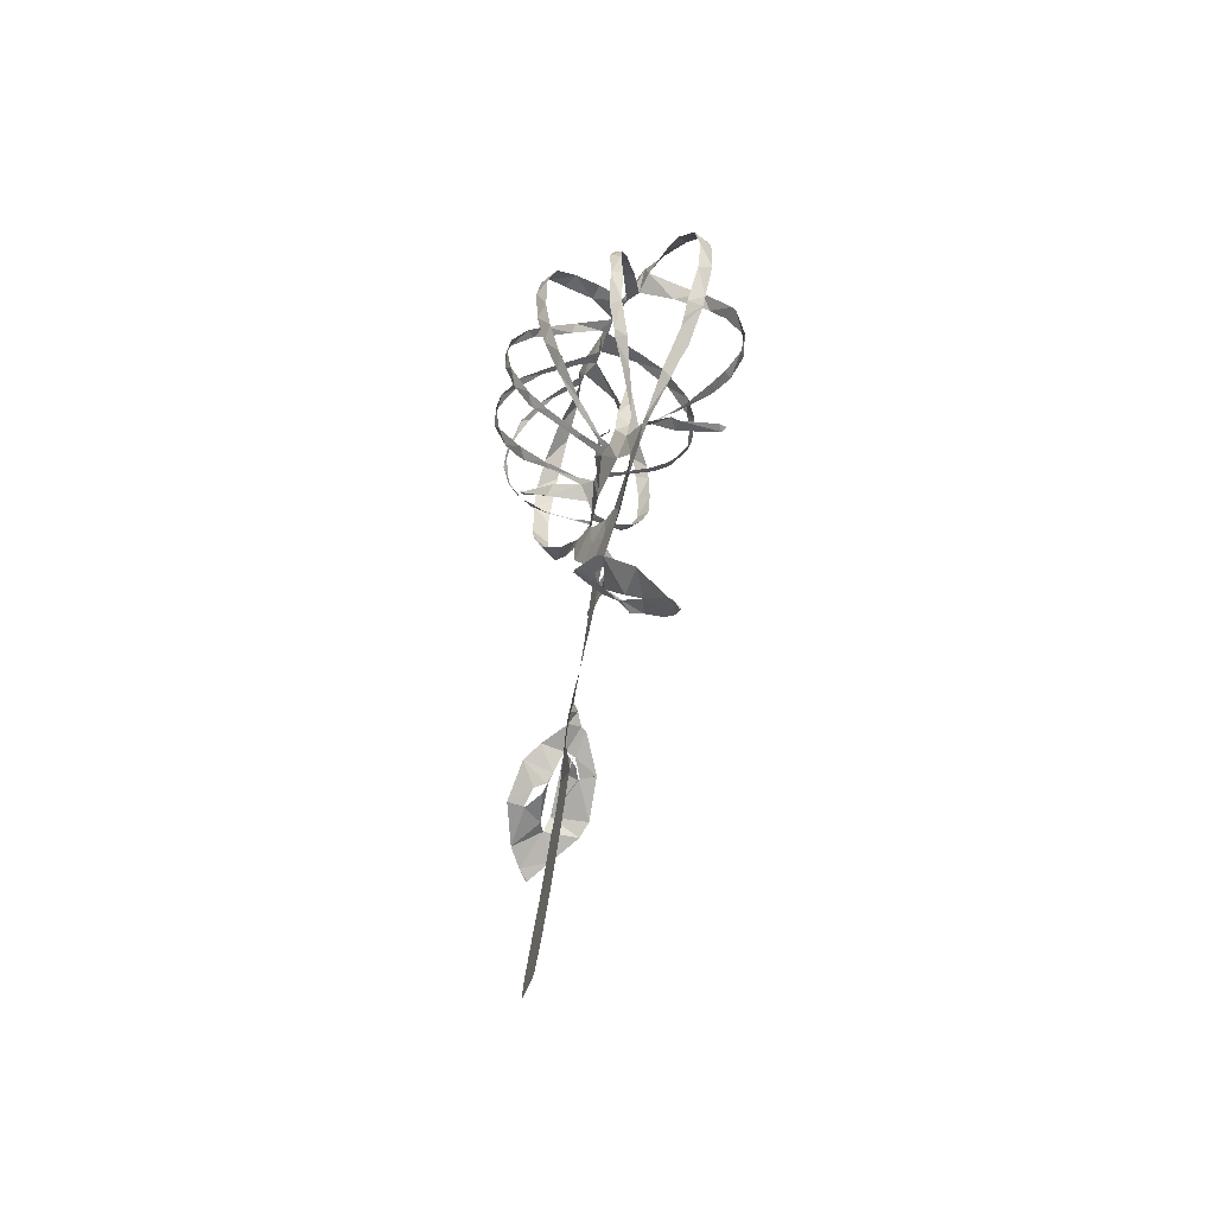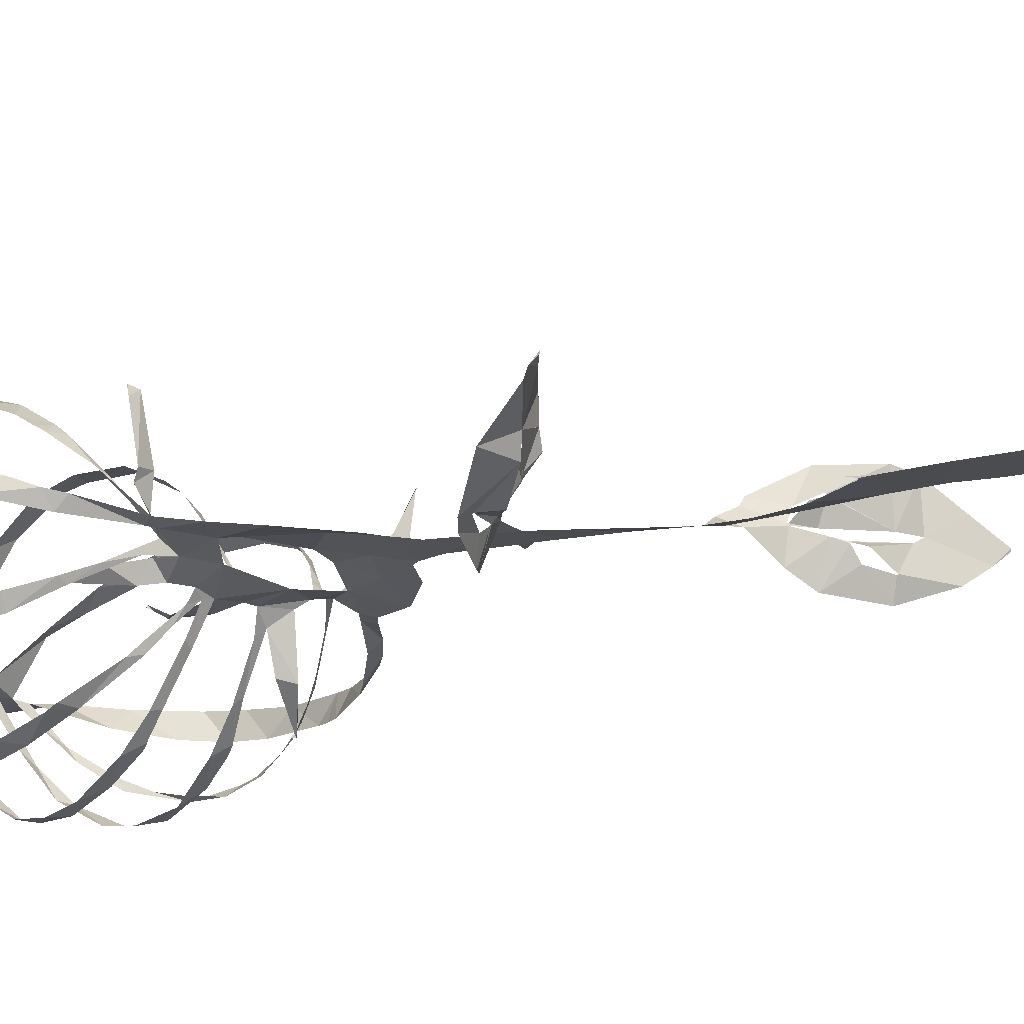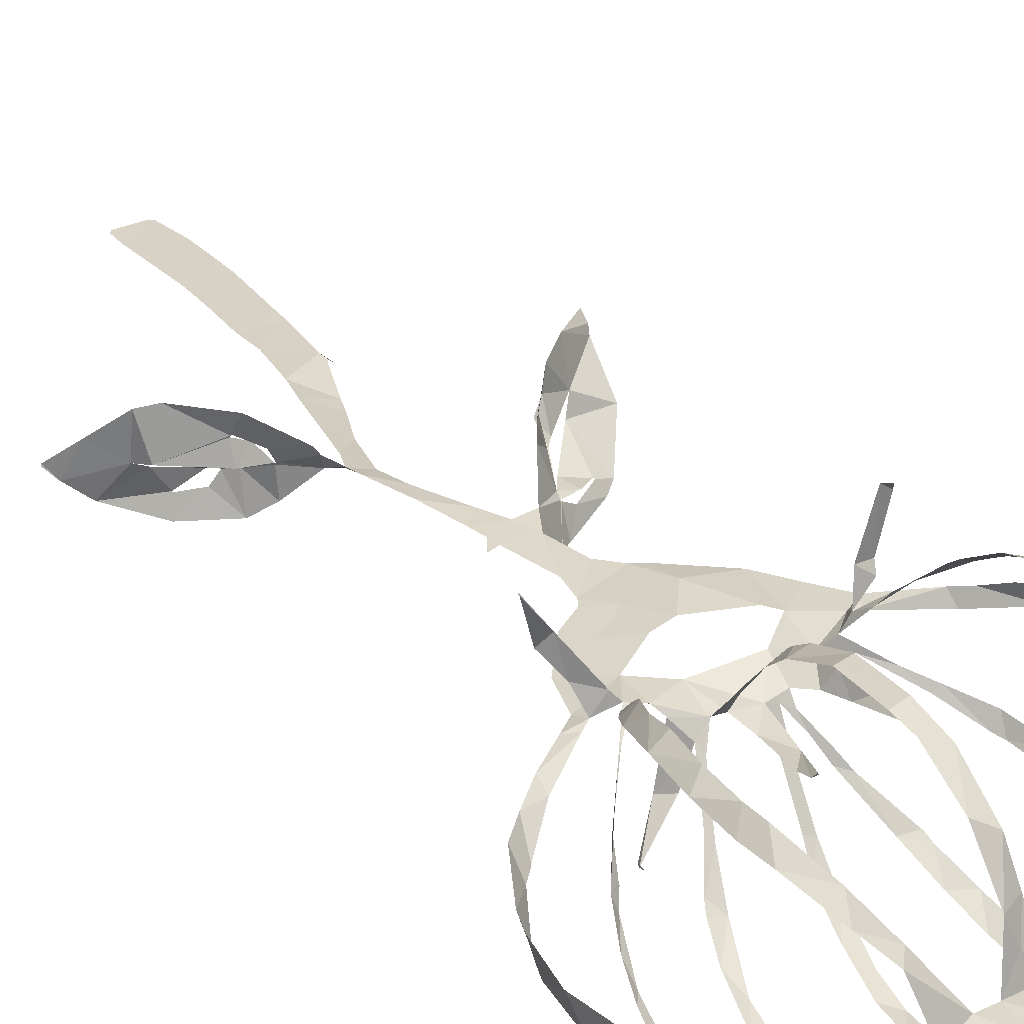
<metadata>
{"format":"obj","ext":"obj","renderer":"f3d","projection":"perspective","resolution":1024,"background":"white","views":[{"elev":-46.0,"azim":-110.0,"up":"+Y"},{"elev":-20.1,"azim":-52.0,"up":"+Z"},{"elev":35.6,"azim":145.6,"up":"+Z"}]}
</metadata>
<code>
v -18.63 11.01 5.392
v -18.2 9.918 5.297
v -15.9 5.479 4.412
v -14.66 3.773 3.667
v -13.56 2.615 3.353
v -10.41 -0.8061 2.105
v -9.231 -4.01 1.396
v -7.836 -7.449 0.7983
v -3.856 -11.02 0.6908
v -2.912 -11.67 0.647
v -1.692 -13.57 0.3378
v -1.225 -17.5 -0.09138
v -3.935 -19.39 -3.555
v -4.926 -20.02 -3.757
v -8.774 -21.8 -3.101
v -9.824 -22.6 -2.69
v -12.39 -25.91 -0.2263
v -12.76 -29.31 2.579
v -12.96 -29.74 3.153
v -12.84 -30.47 3.719
v -12.91 -30.49 3.818
v -12.92 -30.5 3.854
v -9.758 -27.97 4.659
v -7.456 -26.21 4.389
v -4.539 -22.92 3.078
v -3.903 -21.98 2.393
v -2.446 -19.69 -0.1184
v -0.6121 -19.75 -0.2062
v 0.2756 -22.05 -0.3867
v 1.77 -26.69 -0.8693
v 2.16 -29.58 -1.332
v 0.8247 -34.04 -2.256
v -0.9613 -37.87 -3.071
v -1.554 -39.38 -3.287
v -3.179 -43.48 -3.434
v -3.359 -43.65 -3.419
v -3.189 -42.69 -3.061
v -3.191 -42.71 -3.064
v -3.319 -44.67 -3.457
v -4.206 -49.83 -4.187
v -4.389 -51.47 -4.411
v -5.076 -56.38 -5.13
v -5.348 -58.39 -5.418
v -5.491 -60.64 -5.711
v -5.722 -65 -6.313
v -5.517 -68.9 -6.832
v -5.072 -69.32 -6.884
v -2.479 -69.51 -6.868
v -2.205 -69.08 -6.812
v -2.035 -67.18 -6.58
v -1.952 -62.65 -5.988
v -1.849 -58.99 -5.468
v -1.461 -55.18 -4.912
v -0.8935 -50.69 -4.271
v -0.7338 -47.45 -3.778
v 0.1891 -42.91 -3.106
v 1.038 -39.94 -2.631
v 1.647 -37.42 -2.269
v 2.985 -32.22 -1.441
v 3.821 -30.27 -0.989
v 4.977 -30.75 -0.8272
v 7.492 -31.72 -2.722
v 9.102 -32.85 -3.965
v 12.52 -35.51 -4.388
v 16.34 -37.68 -2.653
v 17.94 -38.8 -1.241
v 18.74 -39.5 -0.3119
v 18.68 -39.55 -0.1702
v 16.66 -38.16 1.538
v 14.15 -36.52 3.602
v 12.83 -35.4 4.143
v 9.184 -32.57 3.62
v 5.943 -30.23 1.365
v 5.558 -30.12 0.7076
v 4.503 -29.23 -0.006949
v 3.648 -29.02 -0.743
v 3.613 -28.96 -0.7515
v 2.635 -24.78 -0.4402
v 1.835 -20.52 -0.1793
v 1.577 -18.94 -0.08925
v 2.48 -17.64 0.06564
v 2.466 -17.72 0.1656
v 2.36 -17.61 0.04868
v 1.463 -17.87 -0.02322
v 0.5634 -13.29 0.1963
v 1.038 -10.95 0.3607
v 1.404 -10.32 0.3712
v 3.43 -9.362 0.09794
v 5.917 -6.432 -0.09407
v 7.131 -2.88 0.2602
v 8.792 -1.565 0.5794
v 11.75 0.541 0.7797
v 14.13 2.531 0.7545
v 16.22 4.538 1.057
v 18.82 9.047 1.142
v 19.48 10.82 1.282
v 20.36 15.35 1.476
v 19.97 19.02 1.834
v 18.99 21.88 2.026
v 16.19 25.91 2.236
v 12.67 28.57 2.26
v 10.13 31.47 1.526
v 7.474 31.9 1.794
v 4.434 32 2.282
v 1.989 32.22 2.574
v -1.43 32.67 3.131
v -5.318 32.81 3.962
v -9.005 30.58 4.679
v -13.21 28.32 5.839
v -16.62 24.84 6.223
v -18.74 20.56 6.346
v -19.41 15.61 6.033
v -9.116 -0.1836 1.883
v -9.829 1.193 4.757
v -10.05 0.6855 5.557
v -11.08 0.6238 9.565
v -10.39 1.455 10.67
v -10.38 1.392 10.71
v -10.37 0.3706 10.13
v -8.612 0.755 5.764
v -8.021 1.524 3.383
v -9.465 4.734 6.771
v -10.87 7.476 9.099
v -10.83 7.519 9.173
v -17.04 6.975 3.262
v -13.69 3.603 2.399
v -9.741 0.342 1.988
v -6.038 0.9903 1.298
v -5.665 3.438 1.844
v -6.707 6.224 1.712
v -5.662 10.48 1.971
v -5.678 10.43 2.012
v -6.348 9.197 1.334
v -5.621 4.754 0.4221
v -4.829 3.056 0.4659
v -3.823 1.717 0.191
v -3.782 2.434 -0.7236
v -4.932 4.382 -2.667
v -5.499 5.485 -3.764
v -7.526 8.868 -6.375
v -12.32 8.284 -2.232
v -10.48 5.523 -0.6715
v -7.768 2.321 1.192
v -2.153 1.737 -0.08288
v -1.502 4.737 0.02639
v -1.154 6.171 0.107
v 0.7554 9.899 2.031
v 0.6993 9.896 1.844
v 0.653 9.844 1.822
v 1.044 9.691 1.697
v 0.4998 7.894 0.6632
v -0.2184 3.606 -0.1291
v 0.219 1.605 0.2982
v 0.7801 3.288 2.845
v 1.092 5.943 6.684
v 0.8506 7.061 8.28
v 0.8322 7.059 8.342
v -1.084 7.786 -7.465
v -1.612 6.116 -5.878
v -2.048 3.535 -2.81
v 2.357 1.649 -0.7377
v 3.534 1.914 -3.489
v 6.878 3.118 -6.173
v 6.914 3.557 -6.031
v 6.934 3.574 -5.994
v 6.925 3.583 -5.904
v 7.1 3.25 -5.688
v 4.474 0.9233 -3.81
v 3.18 0.2263 0.3789
v 3.66 -0.6393 0.9341
v 4.655 0.05087 1.89
v 5.453 0.8658 2.84
v 7.228 2.623 4.785
v 9.017 5.602 7.757
v 5.495 6.97 -6.181
v 3.973 4.792 -3.951
v 4.952 -1.281 1.198
v 5.566 -1.72 2.011
v 7.884 -3.437 5.75
v 10.25 -3.229 9.375
v 10.29 -3.205 9.304
v 10.23 -3.17 9.205
v 8.921 -3.721 4.932
v 7.413 -2.758 2.695
v 6.813 -1.67 0.687
v 7.718 -1.046 0.6289
v 11.8 1.801 0.1305
v 15.12 5.01 -0.5532
v 15.14 5.086 -0.5495
v 10.08 5.65 -3.818
v 9.02 3.571 -2.333
v 6.982 1.145 -0.4995
v -8.238 -22.38 -1.956
v -8.158 -22.4 -1.902
v -6.382 -21.06 -1.183
v -4.867 -20.98 -1.305
v -4.931 -20.94 -1.396
v -6.105 -21.13 -2.185
v -8.296 -22.37 -2.011
v -6.895 -25.8 2.592
v -6.832 -25.75 2.633
v -5.992 -24.89 2.182
v -5.997 -23.96 0.1585
v -6.051 -24.01 0.1798
v -6.084 -24.05 0.2186
v -6.025 -25.38 1.502
v -6.949 -25.85 2.549
v 9.744 -33.1 1.975
v 9.691 -33.09 2.047
v 7.947 -32.06 0.9555
v 7.457 -31.98 -0.1489
v 7.543 -32.01 -0.1563
v 8.537 -32.78 1.299
v 9.788 -33.14 1.862
v 12.1 -36.15 -2.749
v 10.01 -35.68 -1.638
v 9.624 -34.75 -1.285
v 9.585 -34.71 -1.354
v 10.34 -34.93 -2.421
v 12.06 -36.1 -2.819
v -6.679 -2.53 1.47
v -5.901 -3.606 1.514
v -1.54 -5.333 1.591
v 0.3679 -5.193 1.352
v 3.41 -3.681 0.7471
v 0.7184 -1.689 0.5613
v -4.399 -0.9849 0.8405
v -11.12 8.259 9.63
v -11.29 9.56 10.52
v -11.58 13.59 12.43
v -11.49 17.11 13.07
v -10.73 21.79 12.63
v -10.6 22.39 12.42
v -10.48 22.82 12.24
v -8.541 26.65 9.67
v -7.423 28.44 7.811
v -6.841 30.04 3.902
v -11.61 28.37 4.153
v -14.54 26.89 4.403
v -18.05 23.19 4.766
v -19.59 18.88 4.71
v -19.76 14.24 4.25
v -18.51 9.489 3.41
v -17.58 7.763 3.305
v -4.653 28.95 3.527
v -6.185 27.42 7.046
v -7.86 24.75 10.71
v -8.658 23 12.23
v -9.841 19.41 13.53
v -10.22 14.68 13.37
v -10.1 10.31 11.68
v -9.655 7.855 9.983
v -9.449 7.001 9.237
v -8.581 3.906 5.85
v -8.272 3.052 4.582
v -7.193 1.492 2.188
v -9.496 3.874 0.587
v -11.15 5.639 -0.2658
v -13.13 8.181 -1.184
v -14.63 11.97 -2.353
v -15.29 16.07 -2.452
v -14.78 19.54 -2.446
v -13.95 21.77 -2.016
v -11.22 25.39 -0.4569
v -9.868 26.43 0.3353
v -7.644 27.79 1.828
v -7.703 9.625 -6.824
v -8.393 12.87 -8.146
v -8.724 15.79 -8.762
v -8.675 20.09 -8.682
v -7.603 24.16 -7.266
v -5.59 27.31 -4.397
v -4.287 28.65 -1.119
v -3.018 29.01 2.624
v -7.258 27.51 0.6765
v -9.486 26.26 -0.7945
v -12.08 24.31 -2.056
v -13.95 20.43 -3.372
v -14.71 16.12 -3.62
v -13.73 11.75 -3.359
v -12.85 9.144 -2.553
v -12.38 8.383 -2.297
v -0.3525 28.69 1.954
v -2.588 28.2 -1.362
v -4.256 26.48 -5.285
v -5.798 24.68 -7.412
v -6.917 21.9 -8.86
v -7.342 19.1 -9.439
v -7.256 15.05 -9.247
v -6.842 11.81 -8.226
v -6.077 8.512 -6.436
v -4.638 4.731 -3.512
v -4 3.345 -1.955
v -2.981 1.967 -0.2872
v -2.806 3.345 -2.427
v -2.344 6.441 -6.057
v -1.979 9.058 -8.262
v -1.365 13.05 -10.16
v -0.9719 16.09 -10.55
v -0.6175 18.93 -10.1
v 0.1723 22.74 -7.954
v 0.4777 24.6 -6.05
v 0.6569 27.22 -2.214
v 0.8253 7.094 8.331
v 0.9286 7.661 8.861
v 0.9422 8.964 9.852
v 1.311 12.76 11.81
v 1.681 17.47 12.42
v 1.651 20.84 11.71
v 1.66 24.65 8.981
v 1.519 26.19 6.162
v 1.438 28.23 2.022
v 1.119 27.91 0.8979
v 1.341 26.19 -2.476
v 1.476 24.72 -4.904
v 1.315 23.31 -6.955
v 0.635 19.58 -9.792
v 0.3755 17.73 -10.32
v 0.002605 14.72 -10.48
v -0.5811 11.04 -9.448
v -0.8809 8.265 -7.824
v 4.128 28.21 2.073
v 3.186 26.87 6.061
v 3.255 23.89 9.988
v 3.253 19.95 12.2
v 3.332 17.84 12.48
v 2.934 13.1 11.92
v 2.469 8.92 9.494
v 2.199 7.013 7.616
v 1.506 4.614 4.668
v 1.142 2.675 2.062
v 1.199 1.387 0.2713
v 2.217 2.491 -1.214
v 3.677 5.412 -4.467
v 4.756 8.106 -6.925
v 6.325 12.11 -8.98
v 7.209 16.59 -9.232
v 7.475 19.51 -8.637
v 7.1 23.2 -6.452
v 6.142 25.72 -2.94
v 4.941 27.48 0.438
v 9.045 5.642 7.788
v 9.27 6.01 8.034
v 10.54 8.486 9.372
v 11.14 10.98 10.38
v 11.84 14.49 10.84
v 11.87 17.67 10.75
v 11.51 19.27 10.43
v 9.846 23.01 8.357
v 8.004 25.47 5.576
v 5.851 28.2 2.166
v 5.994 27.29 0.2574
v 7.319 25.2 -3.894
v 8.205 22.47 -6.681
v 8.469 18.44 -8.636
v 7.821 14.27 -9.133
v 6.724 10.11 -8.077
v 5.931 7.745 -6.686
v 5.567 7.053 -6.234
v 8.333 28.79 1.591
v 9.159 26.78 5.573
v 10.58 24.65 7.156
v 12.31 20.92 9.055
v 12.93 18.67 9.544
v 13.17 15.28 9.966
v 12.47 11.02 9.5
v 11.05 7.007 7.841
v 9.933 5.107 6.616
v 9.053 4.06 5.907
v 6.278 1.009 3.11
v 5.283 -0.1194 2.015
v 4.581 -1.049 1.135
v 6.336 0.5212 0.002592
v 8.687 3.239 -1.786
v 11.16 6.417 -3.408
v 12.64 9.422 -4.625
v 13.79 12.45 -5.297
v 14.31 14.21 -5.414
v 14.53 18.69 -5.676
v 13.13 23.19 -4.491
v 11.53 25.83 -2.472
v 9.199 28.15 0.5279
v 15.21 5.14 -0.5686
v 16.22 6.151 -0.5726
v 18.64 10.18 -0.762
v 19.14 11.31 -0.7155
v 19.59 12.44 -0.582
v 20.26 17.35 -0.3745
v 19.63 20.17 -0.2397
v 17.8 23.04 0.01929
v 14.41 25.73 0.4857
v 9.684 28.56 1.565
v 11.37 26.73 -1.287
v 13.25 23.9 -3.439
v 13.92 21.25 -4.698
v 13.64 18.38 -5.512
v 13.8 15.02 -6.131
v 12.81 11.16 -5.706
v 11.01 7.006 -4.489
v 10.17 5.831 -3.978
v -4.939 -21.45 -0.9716
v -5.994 -22.91 -1.231
v -8.727 -26 -0.0265
v -9.424 -26.62 1.447
v -6.713 -24.6 0.3222
v -6.128 -24.01 0.1667
v 7.494 -32.05 -0.3238
v 8.8 -33.89 -0.9978
v 9.565 -34.62 -1.209
v 13.36 -36.42 -0.6634
v 14.5 -36.46 0.002912
v 13.94 -34.91 0.5162
v 9.865 -32.43 0.1064
v -17.35 7.427 3.286
v -7.6 8.908 -6.417
v -12.36 8.344 -2.29
v -0.9978 7.892 -7.575
v 9.016 5.632 7.809
v 5.531 7.038 -6.21
v 10.11 5.8 -3.915
v -3.859 -8.245 1.328
v 2.486 27.49 4.025
v 2.473 -7.145 0.5439
v -0.2519 -8.521 0.9122
f 108 109 238
f 237 107 108
f 108 238 237
f 237 236 246
f 239 109 110
f 111 240 110
f 238 109 239
f 235 246 236
f 110 240 239
f 107 237 245
f 245 237 246
f 107 245 274
f 245 266 275
f 247 246 235
f 275 266 265
f 248 247 234
f 233 248 234
f 235 234 247
f 240 111 241
f 265 264 276
f 264 263 277
f 111 112 241
f 241 112 242
f 231 249 232
f 1 242 112
f 2 125 244
f 1 2 243
f 244 243 2
f 1 243 242
f 231 230 250
f 231 250 249
f 263 262 278
f 262 279 278
f 248 233 232
f 230 251 250
f 229 251 230
f 229 228 252
f 228 123 252
f 119 118 116
f 117 116 118
f 124 123 228
f 252 251 229
f 260 281 280
f 261 260 279
f 232 249 248
f 106 107 274
f 274 245 275
f 274 273 284
f 283 106 274
f 274 284 283
f 272 285 284
f 264 277 276
f 265 276 275
f 271 286 272
f 272 286 285
f 273 272 284
f 312 105 283
f 313 312 283
f 283 303 313
f 422 322 312
f 314 313 303
f 314 303 302
f 301 316 302
f 314 302 315
f 310 323 311
f 324 310 309
f 315 302 316
f 262 261 279
f 271 270 287
f 270 269 288
f 287 286 271
f 281 260 259
f 279 260 280
f 282 281 259
f 141 282 259
f 282 141 416
f 267 140 291
f 290 268 267
f 133 131 130
f 131 133 132
f 269 268 289
f 277 263 278
f 288 287 270
f 317 301 300
f 301 317 316
f 317 300 318
f 291 290 267
f 290 289 268
f 298 319 299
f 297 320 298
f 289 288 269
f 105 322 104
f 105 106 283
f 4 125 3
f 119 116 115
f 3 125 2
f 253 252 123
f 119 115 120
f 253 123 122
f 5 6 127
f 4 5 126
f 127 126 5
f 115 114 120
f 254 122 255
f 114 121 120
f 125 4 126
f 121 255 122
f 122 254 253
f 142 258 257
f 258 141 259
f 143 142 257
f 121 256 255
f 114 113 121
f 143 257 256
f 128 143 256
f 130 129 134
f 7 113 6
f 6 113 127
f 221 113 7
f 8 221 7
f 256 121 113
f 128 256 113
f 198 14 15
f 244 125 414
f 321 158 417
f 140 267 415
f 174 342 418
f 15 16 199
f 199 16 193
f 193 16 403
f 403 16 17
f 194 403 402
f 22 20 21
f 22 23 19
f 22 19 20
f 36 38 39
f 37 38 36
f 23 404 18
f 221 227 128
f 8 222 221
f 402 195 194
f 198 15 199
f 128 113 221
f 128 135 129
f 193 403 194
f 406 405 205
f 401 406 204
f 405 207 206
f 18 404 17
f 17 404 403
f 39 35 36
f 56 35 39
f 23 18 19
f 35 56 34
f 55 39 40
f 54 40 41
f 33 57 58
f 291 140 139
f 142 141 258
f 291 139 292
f 130 134 133
f 292 139 138
f 134 129 135
f 138 137 293
f 136 128 227
f 144 294 136
f 136 135 128
f 144 136 227
f 136 294 137
f 297 296 158
f 295 159 296
f 159 295 160
f 227 226 144
f 294 160 295
f 294 293 137
f 294 144 160
f 144 152 145
f 152 146 145
f 293 292 138
f 296 159 158
f 13 14 197
f 14 198 197
f 401 196 195
f 203 401 204
f 26 401 203
f 405 206 205
f 195 402 401
f 27 13 196
f 197 196 13
f 24 201 200
f 24 200 404
f 404 200 207
f 404 207 405
f 202 201 25
f 33 58 32
f 42 53 41
f 42 43 52
f 52 43 44
f 205 204 406
f 27 196 401
f 404 23 24
f 202 25 203
f 25 201 24
f 57 33 34
f 56 57 34
f 55 56 39
f 54 55 40
f 45 46 50
f 51 44 45
f 32 59 31
f 400 190 420
f 300 299 318
f 105 312 322
f 311 323 422
f 323 310 324
f 351 322 341
f 352 341 340
f 309 325 324
f 325 309 308
f 326 325 308
f 354 339 338
f 353 340 339
f 322 351 104
f 352 351 341
f 351 350 361
f 340 353 352
f 362 350 349
f 355 354 338
f 353 339 354
f 364 348 347
f 349 348 363
f 308 307 327
f 328 327 307
f 308 327 326
f 147 146 150
f 320 297 321
f 321 297 158
f 319 298 320
f 328 305 329
f 329 305 156
f 304 156 305
f 157 156 304
f 150 149 147
f 306 305 328
f 149 148 147
f 328 307 306
f 355 337 356
f 337 336 356
f 346 345 366
f 357 356 336
f 357 336 335
f 358 335 359
f 335 334 175
f 175 359 335
f 359 175 419
f 342 174 343
f 343 368 367
f 367 344 343
f 164 167 166
f 166 165 164
f 344 366 345
f 335 358 357
f 346 365 347
f 337 355 338
f 167 164 163
f 360 103 104
f 351 360 104
f 360 351 361
f 392 360 382
f 392 382 393
f 103 360 102
f 381 393 382
f 350 362 361
f 349 363 362
f 381 380 394
f 380 379 395
f 392 101 102
f 391 101 392
f 360 392 102
f 390 100 391
f 380 395 394
f 393 381 394
f 390 389 99
f 99 389 98
f 390 99 100
f 101 391 100
f 348 364 363
f 397 379 378
f 347 365 364
f 397 396 379
f 395 379 396
f 377 397 378
f 344 367 366
f 398 377 376
f 375 400 399
f 375 399 376
f 174 368 343
f 346 366 365
f 387 97 388
f 387 96 97
f 388 97 98
f 98 389 388
f 386 96 387
f 386 385 96
f 96 385 95
f 400 375 190
f 398 376 399
f 188 383 189
f 182 181 180
f 383 94 384
f 188 94 383
f 179 183 182
f 94 95 384
f 95 385 384
f 377 398 397
f 329 156 155
f 152 151 146
f 330 155 154
f 155 330 329
f 154 331 330
f 152 144 153
f 12 85 11
f 331 154 153
f 332 331 153
f 153 226 332
f 144 226 153
f 151 150 146
f 161 176 333
f 176 175 334
f 161 333 332
f 176 334 333
f 169 161 332
f 170 332 226
f 169 168 161
f 86 10 11
f 84 85 12
f 225 170 226
f 167 163 168
f 28 84 12
f 203 25 26
f 401 26 27
f 77 31 60
f 32 58 59
f 77 30 31
f 60 31 59
f 29 30 78
f 12 27 28
f 46 47 50
f 54 41 53
f 63 408 62
f 64 215 220
f 53 42 52
f 78 30 77
f 76 60 75
f 61 407 211
f 212 407 413
f 407 212 211
f 62 408 407
f 61 211 74
f 61 62 407
f 75 60 61
f 60 76 77
f 61 74 75
f 63 218 408
f 29 78 79
f 52 44 51
f 45 50 51
f 64 65 215
f 410 215 65
f 218 63 219
f 219 63 64
f 411 65 66
f 216 215 410
f 48 49 47
f 50 47 49
f 219 64 220
f 217 216 410
f 29 79 28
f 13 27 12
f 369 174 173
f 375 374 191
f 370 369 173
f 172 370 173
f 172 171 371
f 161 168 162
f 371 370 172
f 192 191 374
f 192 373 177
f 190 375 191
f 93 188 187
f 93 94 188
f 184 179 178
f 183 179 184
f 92 187 186
f 91 92 186
f 92 93 187
f 192 374 373
f 174 369 368
f 80 84 28
f 74 211 73
f 79 80 28
f 210 72 73
f 169 332 170
f 170 225 372
f 372 171 170
f 372 225 177
f 373 372 177
f 80 81 83
f 84 80 83
f 82 83 81
f 371 171 372
f 217 410 409
f 218 217 409
f 409 408 218
f 210 73 211
f 212 413 213
f 210 209 72
f 70 412 411
f 177 185 178
f 185 225 90
f 185 177 225
f 184 178 185
f 91 185 90
f 423 88 89
f 89 90 225
f 209 208 72
f 208 214 412
f 412 214 413
f 69 411 66
f 71 208 412
f 413 214 213
f 66 68 69
f 68 66 67
f 410 65 411
f 70 411 69
f 412 70 71
f 208 71 72
f 91 186 185
f 168 163 162
f 182 180 179
f 318 299 319
f 421 8 9
f 421 223 222
f 421 222 8
f 9 10 421
f 223 421 424
f 421 10 424
f 424 224 223
f 89 225 423
f 424 86 87
f 86 11 85
f 311 422 312
f 422 323 322
f 87 423 424
f 424 10 86
f 88 423 87
f 423 225 224
f 224 424 423

</code>
